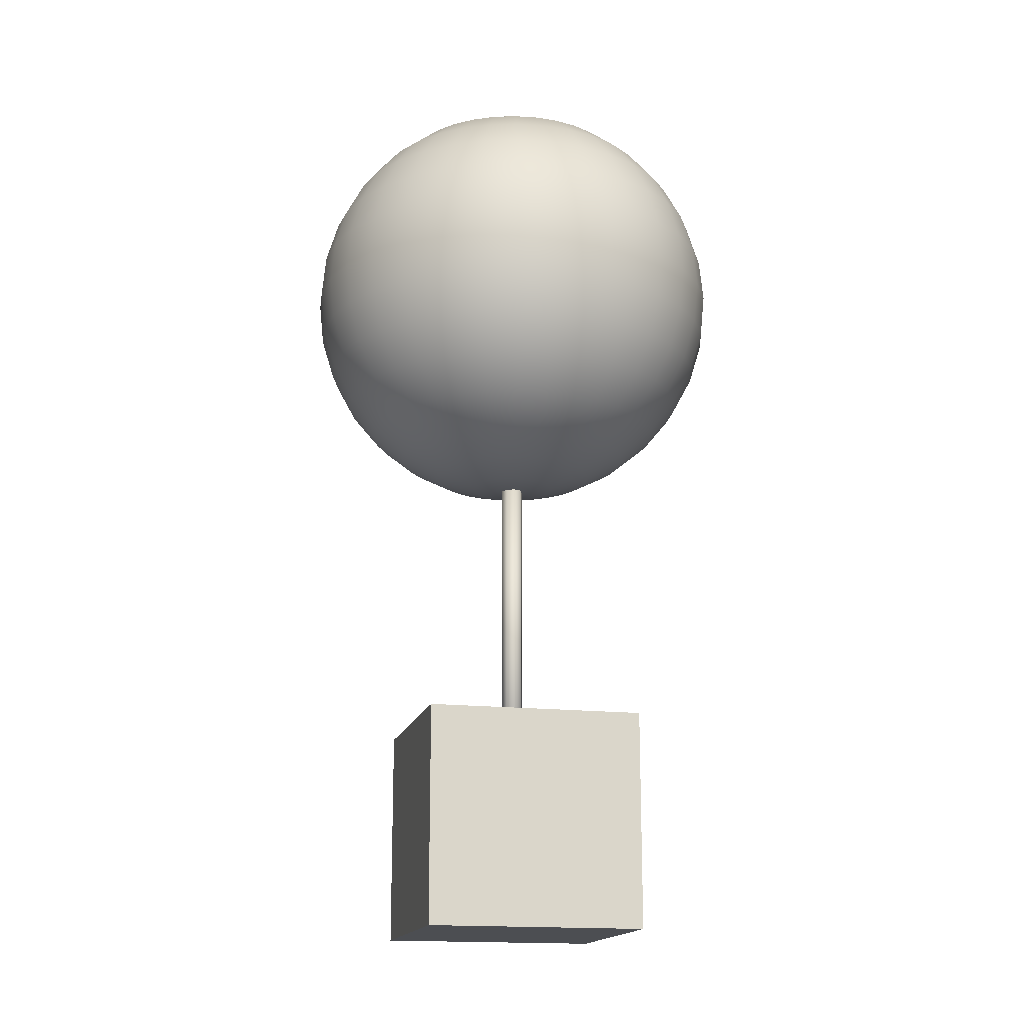
<metadata>
{"format":"obj","ext":"obj","renderer":"f3d","projection":"perspective","resolution":1024,"background":"white","views":[{"elev":-16.5,"azim":76.8,"up":"+Y"}]}
</metadata>
<code>
o Leaves_Sphere
v 0 8.363 -0.3902
v 0 8.249 -0.7654
v 0 8.065 -1.111
v 0 7.816 -1.414
v 0 7.513 -1.663
v 0 7.167 -1.848
v 0 6.792 -1.962
v 0 6.402 -2
v 0 6.012 -1.962
v 0 4.739 -1.111
v 0.07612 8.363 -0.3827
v 0.1493 8.249 -0.7507
v 0.2168 8.065 -1.09
v 0.2759 7.816 -1.387
v 0.3244 7.513 -1.631
v 0.3605 7.167 -1.812
v 0.3827 6.792 -1.924
v 0.3902 6.402 -1.962
v 0.3827 6.012 -1.924
v 0.3605 5.636 -1.812
v 0.3244 5.291 -1.631
v 0.2759 4.987 -1.387
v 0.2168 4.739 -1.09
v 0.1493 4.554 -0.7507
v 0.07612 4.44 -0.3827
v 0.1493 8.363 -0.3605
v 0.2929 8.249 -0.7071
v 0.4252 8.065 -1.027
v 0.5412 7.816 -1.307
v 0.6364 7.513 -1.536
v 0.7071 7.167 -1.707
v 0.7507 6.792 -1.812
v 0.7654 6.402 -1.848
v 0.7507 6.012 -1.812
v 0.7071 5.636 -1.707
v 0.6364 5.291 -1.536
v 0.5412 4.987 -1.307
v 0.4252 4.739 -1.027
v 0.2929 4.554 -0.7071
v 0.1493 4.44 -0.3605
v 0.2168 8.363 -0.3244
v 0.4252 8.249 -0.6364
v 0.6173 8.065 -0.9239
v 0.7857 7.816 -1.176
v 0.9239 7.513 -1.383
v 1.027 7.167 -1.536
v 1.09 6.792 -1.631
v 1.111 6.402 -1.663
v 1.09 6.012 -1.631
v 1.027 5.636 -1.536
v 0.9239 5.291 -1.383
v 0.7857 4.987 -1.176
v 0.6173 4.739 -0.9239
v 0.4252 4.554 -0.6364
v 0.2168 4.44 -0.3244
v 0.2759 8.363 -0.2759
v 0.5412 8.249 -0.5412
v 0.7857 8.065 -0.7857
v 1 7.816 -1
v 1.176 7.513 -1.176
v 1.307 7.167 -1.307
v 1.387 6.792 -1.387
v 1.414 6.402 -1.414
v 1.387 6.012 -1.387
v 1.307 5.636 -1.307
v 1.176 5.291 -1.176
v 1 4.987 -1
v 0.7857 4.739 -0.7857
v 0.5412 4.554 -0.5412
v 0.2759 4.44 -0.2759
v 0.3244 8.363 -0.2168
v 0.6364 8.249 -0.4252
v 0.9239 8.065 -0.6173
v 1.176 7.816 -0.7857
v 1.383 7.513 -0.9239
v 1.536 7.167 -1.027
v 1.631 6.792 -1.09
v 1.663 6.402 -1.111
v 1.631 6.012 -1.09
v 1.536 5.636 -1.027
v 1.383 5.291 -0.9239
v 1.176 4.987 -0.7857
v 0.9239 4.739 -0.6173
v 0.6364 4.554 -0.4252
v 0.3244 4.44 -0.2168
v 0.3605 8.363 -0.1493
v 0.7071 8.249 -0.2929
v 1.027 8.065 -0.4252
v 1.307 7.816 -0.5412
v 1.536 7.513 -0.6364
v 1.707 7.167 -0.7071
v 1.812 6.792 -0.7507
v 1.848 6.402 -0.7654
v 1.812 6.012 -0.7507
v 1.707 5.636 -0.7071
v 1.536 5.291 -0.6364
v 1.307 4.987 -0.5412
v 1.027 4.739 -0.4252
v 0.7071 4.554 -0.2929
v 0.3605 4.44 -0.1493
v 0.3827 8.363 -0.07612
v 0.7507 8.249 -0.1493
v 1.09 8.065 -0.2168
v 1.387 7.816 -0.2759
v 1.631 7.513 -0.3244
v 1.812 7.167 -0.3605
v 1.924 6.792 -0.3827
v 1.962 6.402 -0.3902
v 1.924 6.012 -0.3827
v 1.812 5.636 -0.3605
v 1.631 5.291 -0.3244
v 1.387 4.987 -0.2759
v 1.09 4.739 -0.2168
v 0.7507 4.554 -0.1493
v 0.3827 4.44 -0.07612
v 0.3902 8.363 1e-06
v 0.7654 8.249 1e-06
v 1.111 8.065 1e-06
v 1.414 7.816 1e-06
v 1.663 7.513 1e-06
v 1.848 7.167 1e-06
v 1.962 6.792 1e-06
v 2 6.402 1e-06
v 1.962 6.012 1e-06
v 1.848 5.636 0
v 1.663 5.291 1e-06
v 1.414 4.987 1e-06
v 1.111 4.739 1e-06
v 0.7654 4.554 1e-06
v 0.3902 4.44 1e-06
v 0.3827 8.363 0.07612
v 0.7507 8.249 0.1493
v 1.09 8.065 0.2168
v 1.387 7.816 0.2759
v 1.631 7.513 0.3244
v 1.812 7.167 0.3605
v 1.924 6.792 0.3827
v 1.962 6.402 0.3902
v 1.924 6.012 0.3827
v 1.812 5.636 0.3605
v 1.631 5.291 0.3244
v 1.387 4.987 0.2759
v 1.09 4.739 0.2168
v 0.7507 4.554 0.1493
v 0.3827 4.44 0.07612
v 0.3605 8.363 0.1493
v 0.7071 8.249 0.2929
v 1.027 8.065 0.4252
v 1.307 7.816 0.5412
v 1.536 7.513 0.6364
v 1.707 7.167 0.7071
v 1.812 6.792 0.7507
v 1.848 6.402 0.7654
v 1.812 6.012 0.7507
v 1.707 5.636 0.7071
v 1.536 5.291 0.6364
v 1.307 4.987 0.5412
v 1.027 4.739 0.4252
v 0.7071 4.554 0.2929
v 0.3605 4.44 0.1493
v 0.3244 8.363 0.2168
v 0.6364 8.249 0.4252
v 0.9239 8.065 0.6173
v 1.176 7.816 0.7857
v 1.383 7.513 0.9239
v 1.536 7.167 1.027
v 1.631 6.792 1.09
v 1.663 6.402 1.111
v 1.631 6.012 1.09
v 1.536 5.636 1.027
v 1.383 5.291 0.9239
v 1.176 4.987 0.7857
v 0.9239 4.739 0.6173
v 0.6364 4.554 0.4252
v 0.3244 4.44 0.2168
v 0.2759 8.363 0.2759
v 0.5412 8.249 0.5412
v 0.7857 8.065 0.7857
v 1 7.816 1
v 1.176 7.513 1.176
v 1.307 7.167 1.307
v 1.387 6.792 1.387
v 1.414 6.402 1.414
v 1.387 6.012 1.387
v 1.307 5.636 1.307
v 1.176 5.291 1.176
v 1 4.987 1
v 0.7857 4.739 0.7857
v 0.5412 4.554 0.5412
v 0.2759 4.44 0.2759
v 0.2168 8.363 0.3244
v 0.4252 8.249 0.6364
v 0.6173 8.065 0.9239
v 0.7857 7.816 1.176
v 0.9239 7.513 1.383
v 1.027 7.167 1.536
v 1.09 6.792 1.631
v 1.111 6.402 1.663
v 1.09 6.012 1.631
v 1.027 5.636 1.536
v 0.9239 5.291 1.383
v 0.7857 4.987 1.176
v 0.6173 4.739 0.9239
v 0.4252 4.554 0.6364
v 0.2168 4.44 0.3244
v 0 4.402 1e-06
v 0.1493 8.363 0.3605
v 0.2929 8.249 0.7071
v 0.4252 8.065 1.027
v 0.5412 7.816 1.307
v 0.6364 7.513 1.536
v 0.7071 7.167 1.707
v 0.7507 6.792 1.812
v 0.7654 6.402 1.848
v 0.7507 6.012 1.812
v 0.7071 5.636 1.707
v 0.6364 5.291 1.536
v 0.5412 4.987 1.307
v 0.4252 4.739 1.027
v 0.2929 4.554 0.7071
v 0.1493 4.44 0.3605
v 0.07612 8.363 0.3827
v 0.1493 8.249 0.7507
v 0.2168 8.065 1.09
v 0.2759 7.816 1.387
v 0.3244 7.513 1.631
v 0.3605 7.167 1.812
v 0.3827 6.792 1.924
v 0.3902 6.402 1.962
v 0.3827 6.012 1.924
v 0.3605 5.636 1.812
v 0.3244 5.291 1.631
v 0.2759 4.987 1.387
v 0.2168 4.739 1.09
v 0.1493 4.554 0.7507
v 0.07612 4.44 0.3827
v -0 8.363 0.3902
v 0 8.249 0.7654
v 0 8.065 1.111
v -0 7.816 1.414
v -0 7.513 1.663
v 0 7.167 1.848
v -0 6.792 1.962
v -0 6.402 2
v -0 6.012 1.962
v 0 5.636 1.848
v -0 5.291 1.663
v -0 4.987 1.414
v -0 4.739 1.111
v 0 4.554 0.7654
v 0 4.44 0.3902
v -0.07612 8.363 0.3827
v -0.1493 8.249 0.7507
v -0.2168 8.065 1.09
v -0.2759 7.816 1.387
v -0.3244 7.513 1.631
v -0.3605 7.167 1.812
v -0.3827 6.792 1.924
v -0.3902 6.402 1.962
v -0.3827 6.012 1.924
v -0.3605 5.636 1.812
v -0.3244 5.291 1.631
v -0.2759 4.987 1.387
v -0.2168 4.739 1.09
v -0.1493 4.554 0.7507
v -0.07612 4.44 0.3827
v -0.1493 8.363 0.3605
v -0.2929 8.249 0.7071
v -0.4252 8.065 1.027
v -0.5412 7.816 1.307
v -0.6364 7.513 1.536
v -0.7071 7.167 1.707
v -0.7507 6.792 1.812
v -0.7654 6.402 1.848
v -0.7507 6.012 1.812
v -0.7071 5.636 1.707
v -0.6364 5.291 1.536
v -0.5412 4.987 1.307
v -0.4252 4.739 1.027
v -0.2929 4.554 0.7071
v -0.1493 4.44 0.3605
v -0.2168 8.363 0.3244
v -0.4252 8.249 0.6364
v -0.6173 8.065 0.9239
v -0.7857 7.816 1.176
v -0.9239 7.513 1.383
v -1.027 7.167 1.536
v -1.09 6.792 1.631
v -1.111 6.402 1.663
v -1.09 6.012 1.631
v -1.027 5.636 1.536
v -0.9239 5.291 1.383
v -0.7857 4.987 1.176
v -0.6173 4.739 0.9239
v -0.4252 4.554 0.6364
v -0.2168 4.44 0.3244
v -0 8.402 1e-06
v -0.2759 8.363 0.2759
v -0.5412 8.249 0.5412
v -0.7857 8.065 0.7857
v -1 7.816 1
v -1.176 7.513 1.176
v -1.307 7.167 1.307
v -1.387 6.792 1.387
v -1.414 6.402 1.414
v -1.387 6.012 1.387
v -1.307 5.636 1.307
v -1.176 5.291 1.176
v -1 4.987 1
v -0.7857 4.739 0.7857
v -0.5412 4.554 0.5412
v -0.2759 4.44 0.2759
v -0.3244 8.363 0.2168
v -0.6364 8.249 0.4252
v -0.9239 8.065 0.6173
v -1.176 7.816 0.7857
v -1.383 7.513 0.9239
v -1.536 7.167 1.027
v -1.631 6.792 1.09
v -1.663 6.402 1.111
v -1.631 6.012 1.09
v -1.536 5.636 1.027
v -1.383 5.291 0.9239
v -1.176 4.987 0.7857
v -0.9239 4.739 0.6173
v -0.6364 4.554 0.4252
v -0.3244 4.44 0.2168
v -0.3605 8.363 0.1493
v -0.7071 8.249 0.2929
v -1.027 8.065 0.4252
v -1.307 7.816 0.5412
v -1.536 7.513 0.6364
v -1.707 7.167 0.7071
v -1.812 6.792 0.7507
v -1.848 6.402 0.7654
v -1.812 6.012 0.7507
v -1.707 5.636 0.7071
v -1.536 5.291 0.6364
v -1.307 4.987 0.5412
v -1.027 4.739 0.4252
v -0.7071 4.554 0.2929
v -0.3605 4.44 0.1493
v -0.3827 8.363 0.07612
v -0.7507 8.249 0.1493
v -1.09 8.065 0.2168
v -1.387 7.816 0.2759
v -1.631 7.513 0.3244
v -1.812 7.167 0.3605
v -1.924 6.792 0.3827
v -1.962 6.402 0.3902
v -1.924 6.012 0.3827
v -1.812 5.636 0.3605
v -1.631 5.291 0.3244
v -1.387 4.987 0.2759
v -1.09 4.739 0.2168
v -0.7507 4.554 0.1493
v -0.3827 4.44 0.07612
v -0.3902 8.363 1e-06
v -0.7654 8.249 1e-06
v -1.111 8.065 1e-06
v -1.414 7.816 0
v -1.663 7.513 0
v -1.848 7.167 1e-06
v -1.962 6.792 0
v -2 6.402 0
v -1.962 6.012 0
v -1.848 5.636 1e-06
v -1.663 5.291 0
v -1.414 4.987 0
v -1.111 4.739 1e-06
v -0.7654 4.554 1e-06
v -0.3902 4.44 1e-06
v -0.3827 8.363 -0.07612
v -0.7507 8.249 -0.1493
v -1.09 8.065 -0.2168
v -1.387 7.816 -0.2759
v -1.631 7.513 -0.3244
v -1.812 7.167 -0.3605
v -1.924 6.792 -0.3827
v -1.962 6.402 -0.3902
v -1.924 6.012 -0.3827
v -1.812 5.636 -0.3605
v -1.631 5.291 -0.3244
v -1.387 4.987 -0.2759
v -1.09 4.739 -0.2168
v -0.7507 4.554 -0.1493
v -0.3827 4.44 -0.07612
v -0.3605 8.363 -0.1493
v -0.7071 8.249 -0.2929
v -1.027 8.065 -0.4252
v -1.307 7.816 -0.5412
v -1.536 7.513 -0.6364
v -1.707 7.167 -0.7071
v -1.812 6.792 -0.7507
v -1.848 6.402 -0.7654
v -1.812 6.012 -0.7507
v -1.707 5.636 -0.7071
v -1.536 5.291 -0.6364
v -1.307 4.987 -0.5412
v -1.027 4.739 -0.4252
v -0.7071 4.554 -0.2929
v -0.3605 4.44 -0.1493
v -0.3244 8.363 -0.2168
v -0.6364 8.249 -0.4252
v -0.9239 8.065 -0.6173
v -1.176 7.816 -0.7857
v -1.383 7.513 -0.9239
v -1.536 7.167 -1.027
v -1.631 6.792 -1.09
v -1.663 6.402 -1.111
v -1.631 6.012 -1.09
v -1.536 5.636 -1.027
v -1.383 5.291 -0.9239
v -1.176 4.987 -0.7857
v -0.9239 4.739 -0.6173
v -0.6364 4.554 -0.4252
v -0.3244 4.44 -0.2168
v -0.2759 8.363 -0.2759
v -0.5412 8.249 -0.5412
v -0.7857 8.065 -0.7857
v -1 7.816 -1
v -1.176 7.513 -1.176
v -1.307 7.167 -1.307
v -1.387 6.792 -1.387
v -1.414 6.402 -1.414
v -1.387 6.012 -1.387
v -1.307 5.636 -1.307
v -1.176 5.291 -1.176
v -1 4.987 -1
v -0.7857 4.739 -0.7857
v -0.5412 4.554 -0.5412
v -0.2759 4.44 -0.2759
v -0.2168 8.363 -0.3244
v -0.4252 8.249 -0.6364
v -0.6173 8.065 -0.9239
v -0.7857 7.816 -1.176
v -0.9239 7.513 -1.383
v -1.027 7.167 -1.536
v -1.09 6.792 -1.631
v -1.111 6.402 -1.663
v -1.09 6.012 -1.631
v -1.027 5.636 -1.536
v -0.9239 5.291 -1.383
v -0.7857 4.987 -1.176
v -0.6173 4.739 -0.9239
v -0.4252 4.554 -0.6364
v -0.2168 4.44 -0.3244
v -0.1493 8.363 -0.3605
v -0.2929 8.249 -0.7071
v -0.4252 8.065 -1.027
v -0.5412 7.816 -1.307
v -0.6364 7.513 -1.536
v -0.7071 7.167 -1.707
v -0.7507 6.792 -1.812
v -0.7654 6.402 -1.848
v -0.7507 6.012 -1.812
v -0.7071 5.636 -1.707
v -0.6364 5.291 -1.536
v -0.5412 4.987 -1.307
v -0.4252 4.739 -1.027
v -0.2929 4.554 -0.7071
v -0.1493 4.44 -0.3605
v -0.07612 8.363 -0.3827
v -0.1493 8.249 -0.7507
v -0.2168 8.065 -1.09
v -0.2759 7.816 -1.387
v -0.3244 7.513 -1.631
v -0.3605 7.167 -1.812
v -0.3827 6.792 -1.924
v -0.3902 6.402 -1.962
v -0.3827 6.012 -1.924
v -0.3605 5.636 -1.812
v -0.3244 5.291 -1.631
v -0.2759 4.987 -1.387
v -0.2168 4.739 -1.09
v -0.1493 4.554 -0.7507
v -0.07612 4.44 -0.3827
v 0 5.636 -1.848
v 1e-06 5.291 -1.663
v 0 4.987 -1.414
v 0 4.554 -0.7654
v 0 4.44 -0.3902
f 480 479 21 22
f 5 4 14 15
f 10 480 22 23
f 6 5 15 16
f 481 10 23 24
f 7 6 16 17
f 482 481 24 25
f 8 7 17 18
f 1 297 11
f 206 482 25
f 9 8 18 19
f 2 1 11 12
f 478 9 19 20
f 3 2 12 13
f 479 478 20 21
f 4 3 13 14
f 21 20 35 36
f 14 13 28 29
f 22 21 36 37
f 15 14 29 30
f 23 22 37 38
f 16 15 30 31
f 24 23 38 39
f 17 16 31 32
f 25 24 39 40
f 18 17 32 33
f 11 297 26
f 206 25 40
f 19 18 33 34
f 12 11 26 27
f 20 19 34 35
f 13 12 27 28
f 40 39 54 55
f 33 32 47 48
f 26 297 41
f 206 40 55
f 34 33 48 49
f 27 26 41 42
f 35 34 49 50
f 28 27 42 43
f 36 35 50 51
f 29 28 43 44
f 37 36 51 52
f 30 29 44 45
f 38 37 52 53
f 31 30 45 46
f 39 38 53 54
f 32 31 46 47
f 44 43 58 59
f 52 51 66 67
f 45 44 59 60
f 53 52 67 68
f 46 45 60 61
f 54 53 68 69
f 47 46 61 62
f 55 54 69 70
f 48 47 62 63
f 41 297 56
f 206 55 70
f 49 48 63 64
f 42 41 56 57
f 50 49 64 65
f 43 42 57 58
f 51 50 65 66
f 63 62 77 78
f 56 297 71
f 206 70 85
f 64 63 78 79
f 57 56 71 72
f 65 64 79 80
f 58 57 72 73
f 66 65 80 81
f 59 58 73 74
f 67 66 81 82
f 60 59 74 75
f 68 67 82 83
f 61 60 75 76
f 69 68 83 84
f 62 61 76 77
f 70 69 84 85
f 82 81 96 97
f 75 74 89 90
f 83 82 97 98
f 76 75 90 91
f 84 83 98 99
f 77 76 91 92
f 85 84 99 100
f 78 77 92 93
f 71 297 86
f 206 85 100
f 79 78 93 94
f 72 71 86 87
f 80 79 94 95
f 73 72 87 88
f 81 80 95 96
f 74 73 88 89
f 206 100 115
f 94 93 108 109
f 87 86 101 102
f 95 94 109 110
f 88 87 102 103
f 96 95 110 111
f 89 88 103 104
f 97 96 111 112
f 90 89 104 105
f 98 97 112 113
f 91 90 105 106
f 99 98 113 114
f 92 91 106 107
f 100 99 114 115
f 93 92 107 108
f 86 297 101
f 113 112 127 128
f 106 105 120 121
f 114 113 128 129
f 107 106 121 122
f 115 114 129 130
f 108 107 122 123
f 101 297 116
f 206 115 130
f 109 108 123 124
f 102 101 116 117
f 110 109 124 125
f 103 102 117 118
f 111 110 125 126
f 104 103 118 119
f 112 111 126 127
f 105 104 119 120
f 117 116 131 132
f 125 124 139 140
f 118 117 132 133
f 126 125 140 141
f 119 118 133 134
f 127 126 141 142
f 120 119 134 135
f 128 127 142 143
f 121 120 135 136
f 129 128 143 144
f 122 121 136 137
f 130 129 144 145
f 123 122 137 138
f 116 297 131
f 206 130 145
f 124 123 138 139
f 136 135 150 151
f 144 143 158 159
f 137 136 151 152
f 145 144 159 160
f 138 137 152 153
f 131 297 146
f 206 145 160
f 139 138 153 154
f 132 131 146 147
f 140 139 154 155
f 133 132 147 148
f 141 140 155 156
f 134 133 148 149
f 142 141 156 157
f 135 134 149 150
f 143 142 157 158
f 155 154 169 170
f 148 147 162 163
f 156 155 170 171
f 149 148 163 164
f 157 156 171 172
f 150 149 164 165
f 158 157 172 173
f 151 150 165 166
f 159 158 173 174
f 152 151 166 167
f 160 159 174 175
f 153 152 167 168
f 146 297 161
f 206 160 175
f 154 153 168 169
f 147 146 161 162
f 174 173 188 189
f 167 166 181 182
f 175 174 189 190
f 168 167 182 183
f 161 297 176
f 206 175 190
f 169 168 183 184
f 162 161 176 177
f 170 169 184 185
f 163 162 177 178
f 171 170 185 186
f 164 163 178 179
f 172 171 186 187
f 165 164 179 180
f 173 172 187 188
f 166 165 180 181
f 178 177 192 193
f 186 185 200 201
f 179 178 193 194
f 187 186 201 202
f 180 179 194 195
f 188 187 202 203
f 181 180 195 196
f 189 188 203 204
f 182 181 196 197
f 190 189 204 205
f 183 182 197 198
f 176 297 191
f 206 190 205
f 184 183 198 199
f 177 176 191 192
f 185 184 199 200
f 197 196 212 213
f 205 204 220 221
f 198 197 213 214
f 191 297 207
f 206 205 221
f 199 198 214 215
f 192 191 207 208
f 200 199 215 216
f 193 192 208 209
f 201 200 216 217
f 194 193 209 210
f 202 201 217 218
f 195 194 210 211
f 203 202 218 219
f 196 195 211 212
f 204 203 219 220
f 217 216 231 232
f 210 209 224 225
f 218 217 232 233
f 211 210 225 226
f 219 218 233 234
f 212 211 226 227
f 220 219 234 235
f 213 212 227 228
f 221 220 235 236
f 214 213 228 229
f 207 297 222
f 206 221 236
f 215 214 229 230
f 208 207 222 223
f 216 215 230 231
f 209 208 223 224
f 236 235 250 251
f 229 228 243 244
f 222 297 237
f 206 236 251
f 230 229 244 245
f 223 222 237 238
f 231 230 245 246
f 224 223 238 239
f 232 231 246 247
f 225 224 239 240
f 233 232 247 248
f 226 225 240 241
f 234 233 248 249
f 227 226 241 242
f 235 234 249 250
f 228 227 242 243
f 248 247 262 263
f 241 240 255 256
f 249 248 263 264
f 242 241 256 257
f 250 249 264 265
f 243 242 257 258
f 251 250 265 266
f 244 243 258 259
f 237 297 252
f 206 251 266
f 245 244 259 260
f 238 237 252 253
f 246 245 260 261
f 239 238 253 254
f 247 246 261 262
f 240 239 254 255
f 252 297 267
f 206 266 281
f 260 259 274 275
f 253 252 267 268
f 261 260 275 276
f 254 253 268 269
f 262 261 276 277
f 255 254 269 270
f 263 262 277 278
f 256 255 270 271
f 264 263 278 279
f 257 256 271 272
f 265 264 279 280
f 258 257 272 273
f 266 265 280 281
f 259 258 273 274
f 271 270 285 286
f 279 278 293 294
f 272 271 286 287
f 280 279 294 295
f 273 272 287 288
f 281 280 295 296
f 274 273 288 289
f 267 297 282
f 206 281 296
f 275 274 289 290
f 268 267 282 283
f 276 275 290 291
f 269 268 283 284
f 277 276 291 292
f 270 269 284 285
f 278 277 292 293
f 290 289 305 306
f 283 282 298 299
f 291 290 306 307
f 284 283 299 300
f 292 291 307 308
f 285 284 300 301
f 293 292 308 309
f 286 285 301 302
f 294 293 309 310
f 287 286 302 303
f 295 294 310 311
f 288 287 303 304
f 296 295 311 312
f 289 288 304 305
f 282 297 298
f 206 296 312
f 310 309 324 325
f 303 302 317 318
f 311 310 325 326
f 304 303 318 319
f 312 311 326 327
f 305 304 319 320
f 298 297 313
f 206 312 327
f 306 305 320 321
f 299 298 313 314
f 307 306 321 322
f 300 299 314 315
f 308 307 322 323
f 301 300 315 316
f 309 308 323 324
f 302 301 316 317
f 314 313 328 329
f 322 321 336 337
f 315 314 329 330
f 323 322 337 338
f 316 315 330 331
f 324 323 338 339
f 317 316 331 332
f 325 324 339 340
f 318 317 332 333
f 326 325 340 341
f 319 318 333 334
f 327 326 341 342
f 320 319 334 335
f 313 297 328
f 206 327 342
f 321 320 335 336
f 333 332 347 348
f 341 340 355 356
f 334 333 348 349
f 342 341 356 357
f 335 334 349 350
f 328 297 343
f 206 342 357
f 336 335 350 351
f 329 328 343 344
f 337 336 351 352
f 330 329 344 345
f 338 337 352 353
f 331 330 345 346
f 339 338 353 354
f 332 331 346 347
f 340 339 354 355
f 352 351 366 367
f 345 344 359 360
f 353 352 367 368
f 346 345 360 361
f 354 353 368 369
f 347 346 361 362
f 355 354 369 370
f 348 347 362 363
f 356 355 370 371
f 349 348 363 364
f 357 356 371 372
f 350 349 364 365
f 343 297 358
f 206 357 372
f 351 350 365 366
f 344 343 358 359
f 371 370 385 386
f 364 363 378 379
f 372 371 386 387
f 365 364 379 380
f 358 297 373
f 206 372 387
f 366 365 380 381
f 359 358 373 374
f 367 366 381 382
f 360 359 374 375
f 368 367 382 383
f 361 360 375 376
f 369 368 383 384
f 362 361 376 377
f 370 369 384 385
f 363 362 377 378
f 383 382 397 398
f 376 375 390 391
f 384 383 398 399
f 377 376 391 392
f 385 384 399 400
f 378 377 392 393
f 386 385 400 401
f 379 378 393 394
f 387 386 401 402
f 380 379 394 395
f 373 297 388
f 206 387 402
f 381 380 395 396
f 374 373 388 389
f 382 381 396 397
f 375 374 389 390
f 402 401 416 417
f 395 394 409 410
f 388 297 403
f 206 402 417
f 396 395 410 411
f 389 388 403 404
f 397 396 411 412
f 390 389 404 405
f 398 397 412 413
f 391 390 405 406
f 399 398 413 414
f 392 391 406 407
f 400 399 414 415
f 393 392 407 408
f 401 400 415 416
f 394 393 408 409
f 406 405 420 421
f 414 413 428 429
f 407 406 421 422
f 415 414 429 430
f 408 407 422 423
f 416 415 430 431
f 409 408 423 424
f 417 416 431 432
f 410 409 424 425
f 403 297 418
f 206 417 432
f 411 410 425 426
f 404 403 418 419
f 412 411 426 427
f 405 404 419 420
f 413 412 427 428
f 425 424 439 440
f 418 297 433
f 206 432 447
f 426 425 440 441
f 419 418 433 434
f 427 426 441 442
f 420 419 434 435
f 428 427 442 443
f 421 420 435 436
f 429 428 443 444
f 422 421 436 437
f 430 429 444 445
f 423 422 437 438
f 431 430 445 446
f 424 423 438 439
f 432 431 446 447
f 444 443 458 459
f 437 436 451 452
f 445 444 459 460
f 438 437 452 453
f 446 445 460 461
f 439 438 453 454
f 447 446 461 462
f 440 439 454 455
f 433 297 448
f 206 447 462
f 441 440 455 456
f 434 433 448 449
f 442 441 456 457
f 435 434 449 450
f 443 442 457 458
f 436 435 450 451
f 448 297 463
f 206 462 477
f 456 455 470 471
f 449 448 463 464
f 457 456 471 472
f 450 449 464 465
f 458 457 472 473
f 451 450 465 466
f 459 458 473 474
f 452 451 466 467
f 460 459 474 475
f 453 452 467 468
f 461 460 475 476
f 454 453 468 469
f 462 461 476 477
f 455 454 469 470
f 467 466 4 5
f 475 474 480 10
f 468 467 5 6
f 476 475 10 481
f 469 468 6 7
f 477 476 481 482
f 470 469 7 8
f 463 297 1
f 206 477 482
f 471 470 8 9
f 464 463 1 2
f 472 471 9 478
f 465 464 2 3
f 473 472 478 479
f 466 465 3 4
f 474 473 479 480
o Trunk_Cylinder
v 0 1.439 -0.1
v 0 4.472 -0.1
v 0.07071 1.439 -0.07071
v 0.07071 4.472 -0.07071
v 0.1 1.439 0
v 0.1 4.472 0
v 0.07071 1.439 0.07071
v 0.07071 4.472 0.07071
v -0 1.439 0.1
v -0 4.472 0.1
v -0.07071 1.439 0.07071
v -0.07071 4.472 0.07071
v -0.1 1.439 -0
v -0.1 4.472 -0
v -0.07071 1.439 -0.07071
v -0.07071 4.472 -0.07071
f 483 484 486 485
f 485 486 488 487
f 487 488 490 489
f 489 490 492 491
f 491 492 494 493
f 493 494 496 495
f 486 484 498 496 494 492 490 488
f 495 496 498 497
f 497 498 484 483
f 483 485 487 489 491 493 495 497
o Pot_Cube
v 1 0 -1
v 1 0 1
v -1 0 1
v -1 0 -1
v 1 2 -1
v 1 2 1
v -1 2 1
v -1 2 -1
v 0.8 2 -0.8
v 0.8 2 0.8
v -0.8 2 0.8
v -0.8 2 -0.8
v 0.8 1.5 -0.8
v 0.8 1.5 0.8
v -0.8 1.5 0.8
v -0.8 1.5 -0.8
f 499 500 501 502
f 505 504 508 509
f 499 503 504 500
f 500 504 505 501
f 501 505 506 502
f 503 499 502 506
f 509 508 512 513
f 504 503 507 508
f 506 505 509 510
f 503 506 510 507
f 508 507 511 512
f 510 509 513 514
f 507 510 514 511
f 511 514 513 512

</code>
